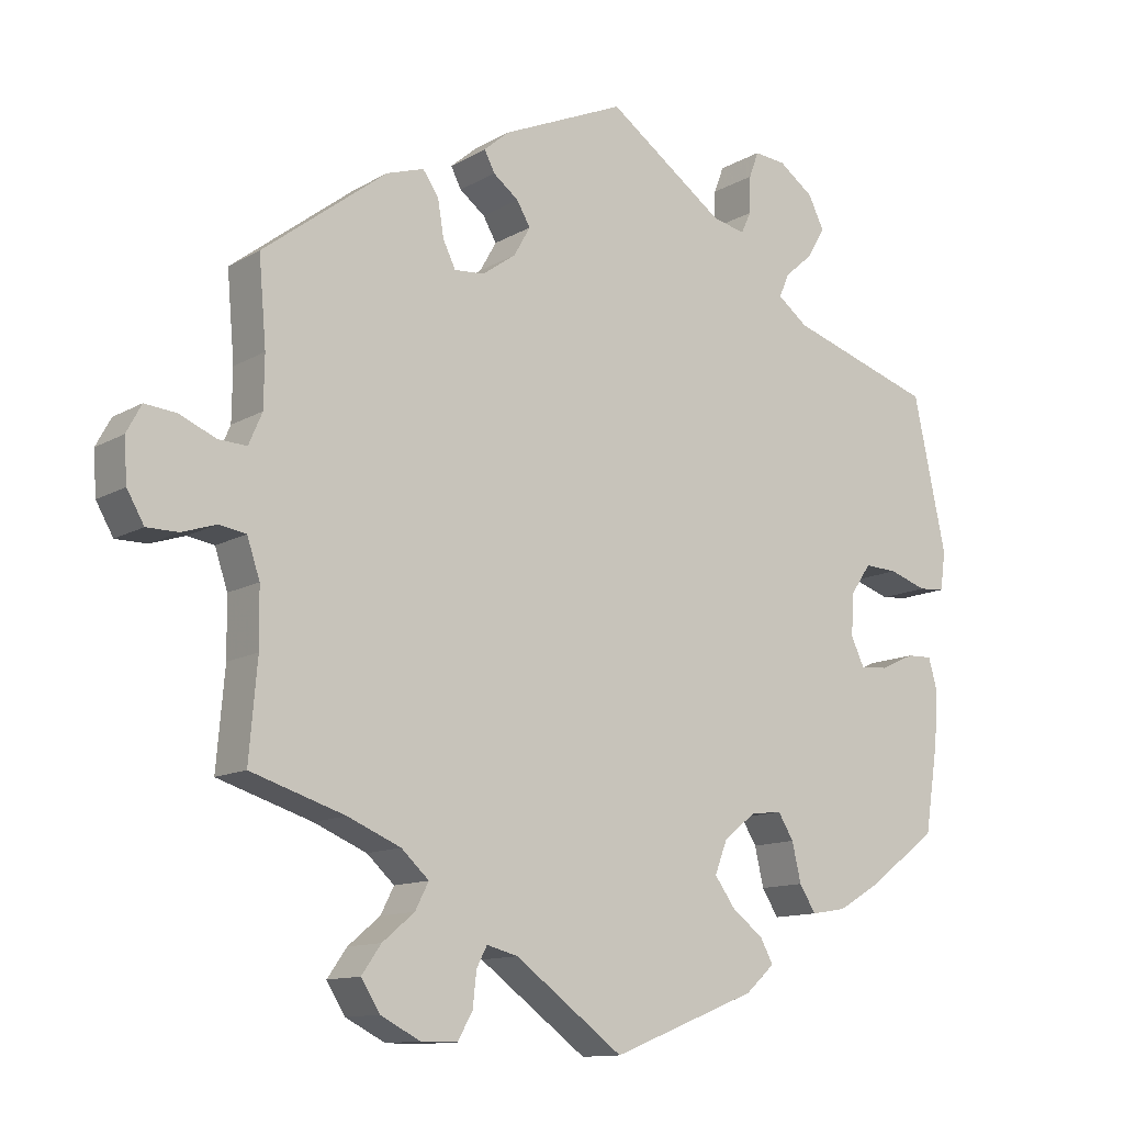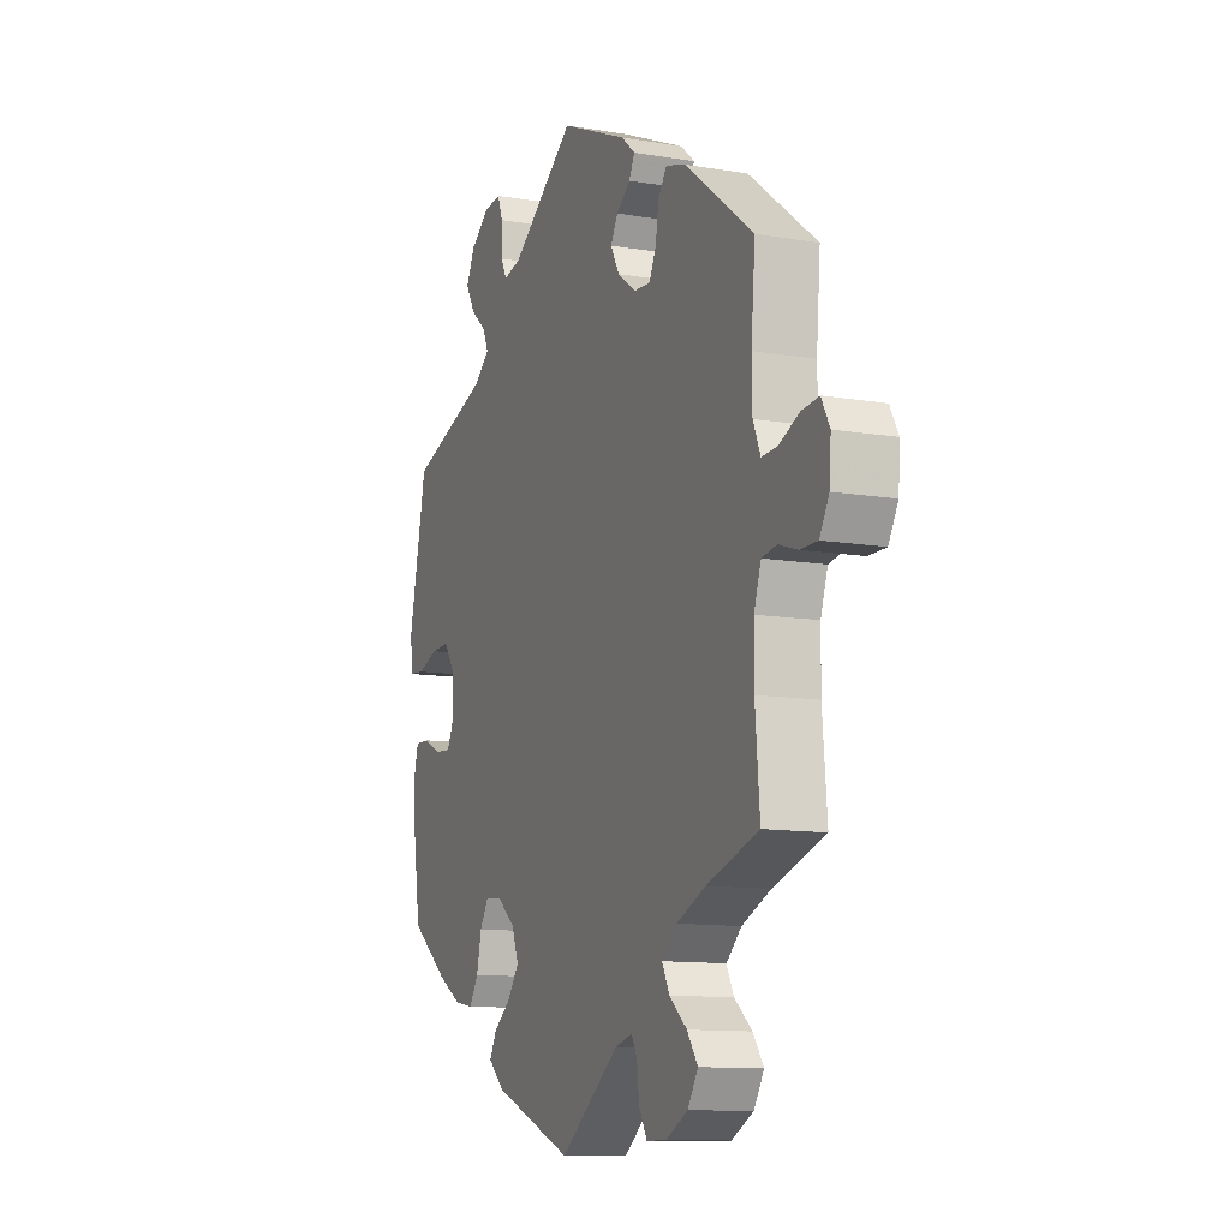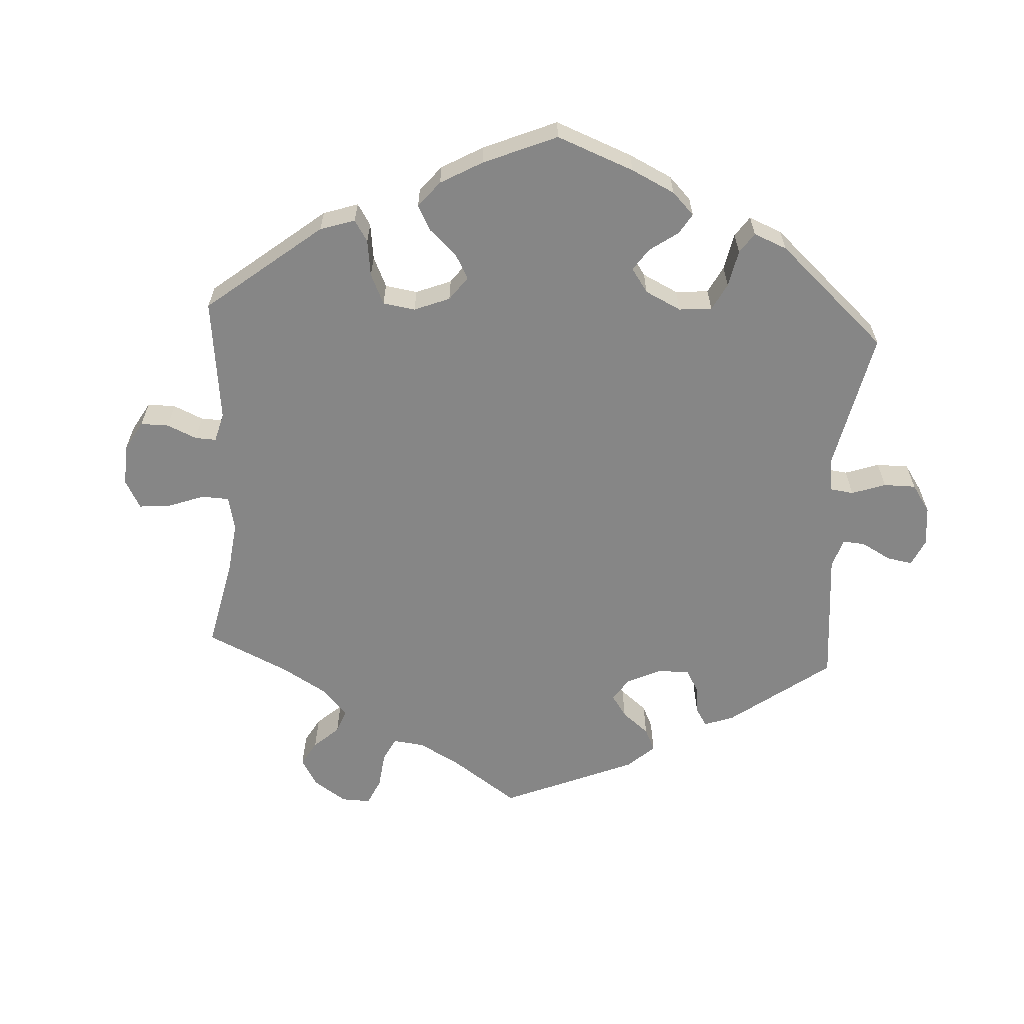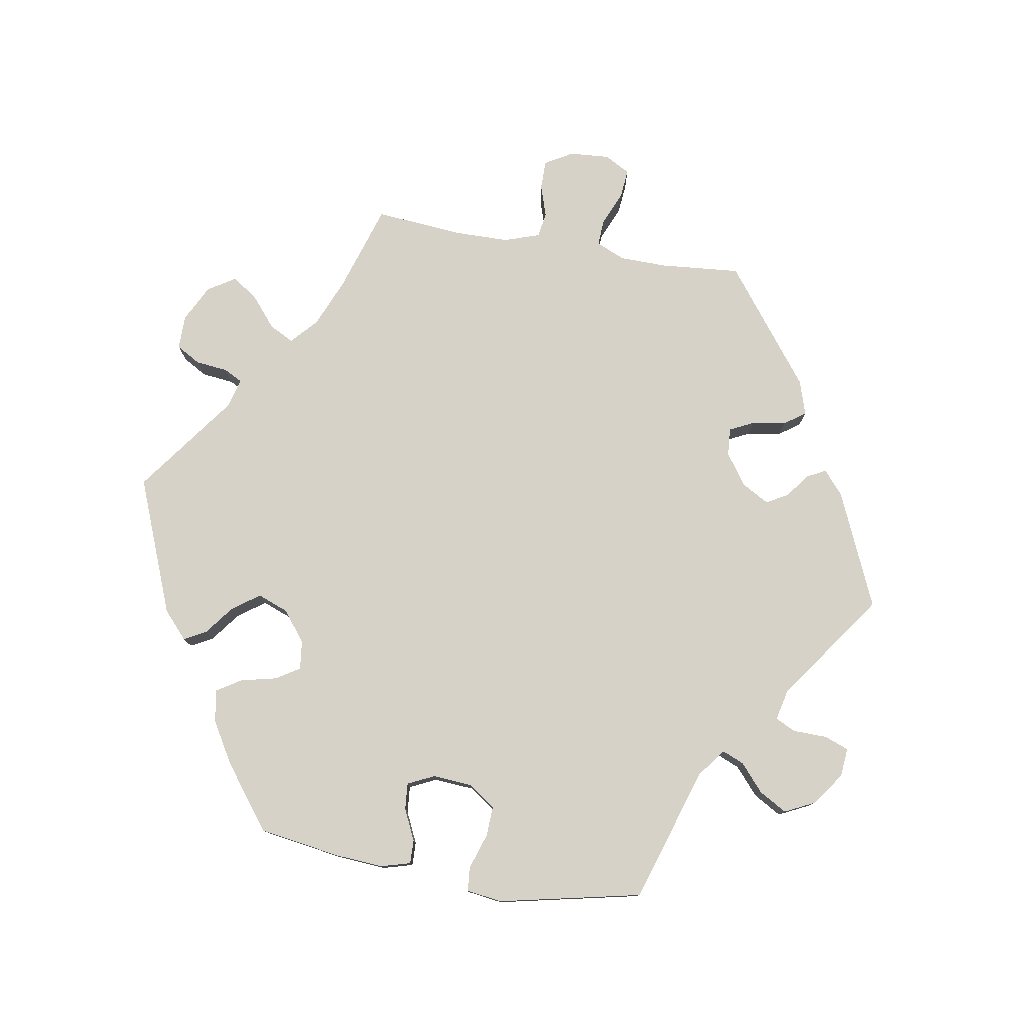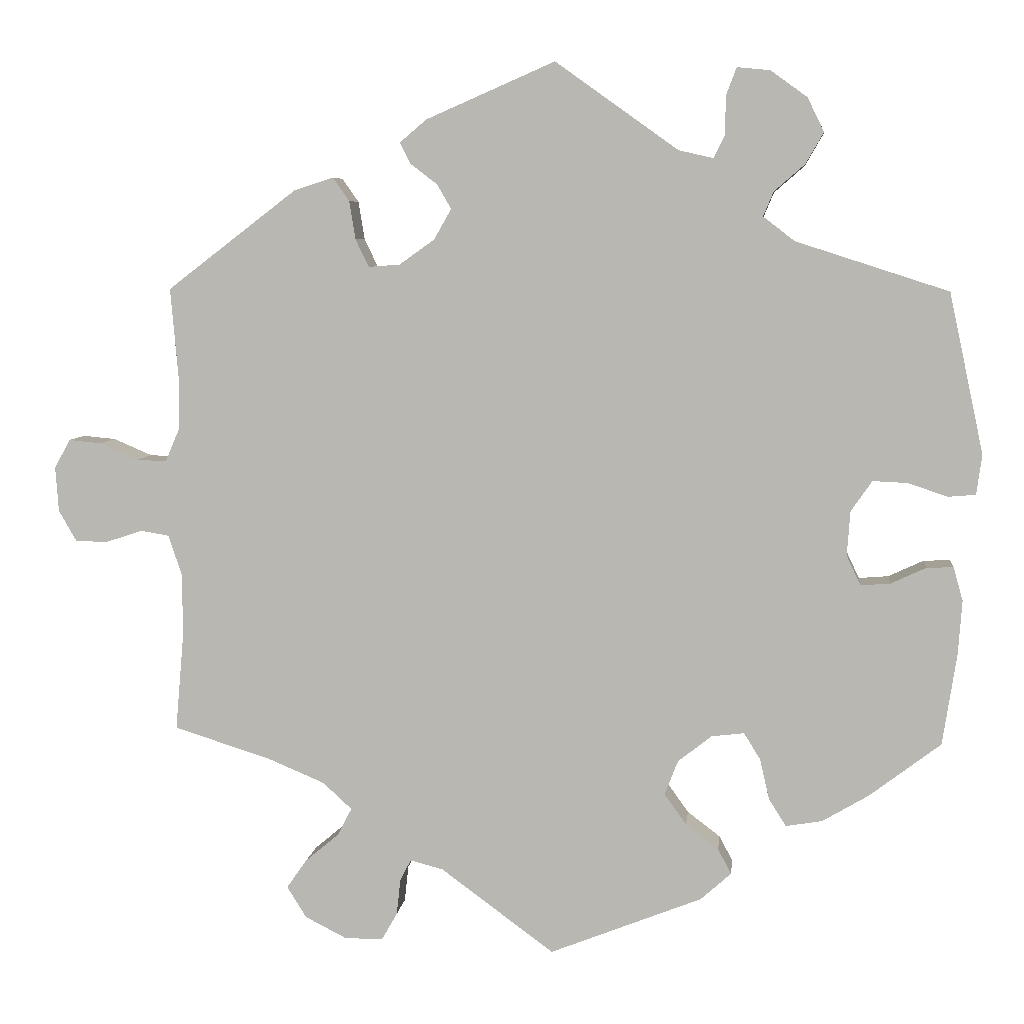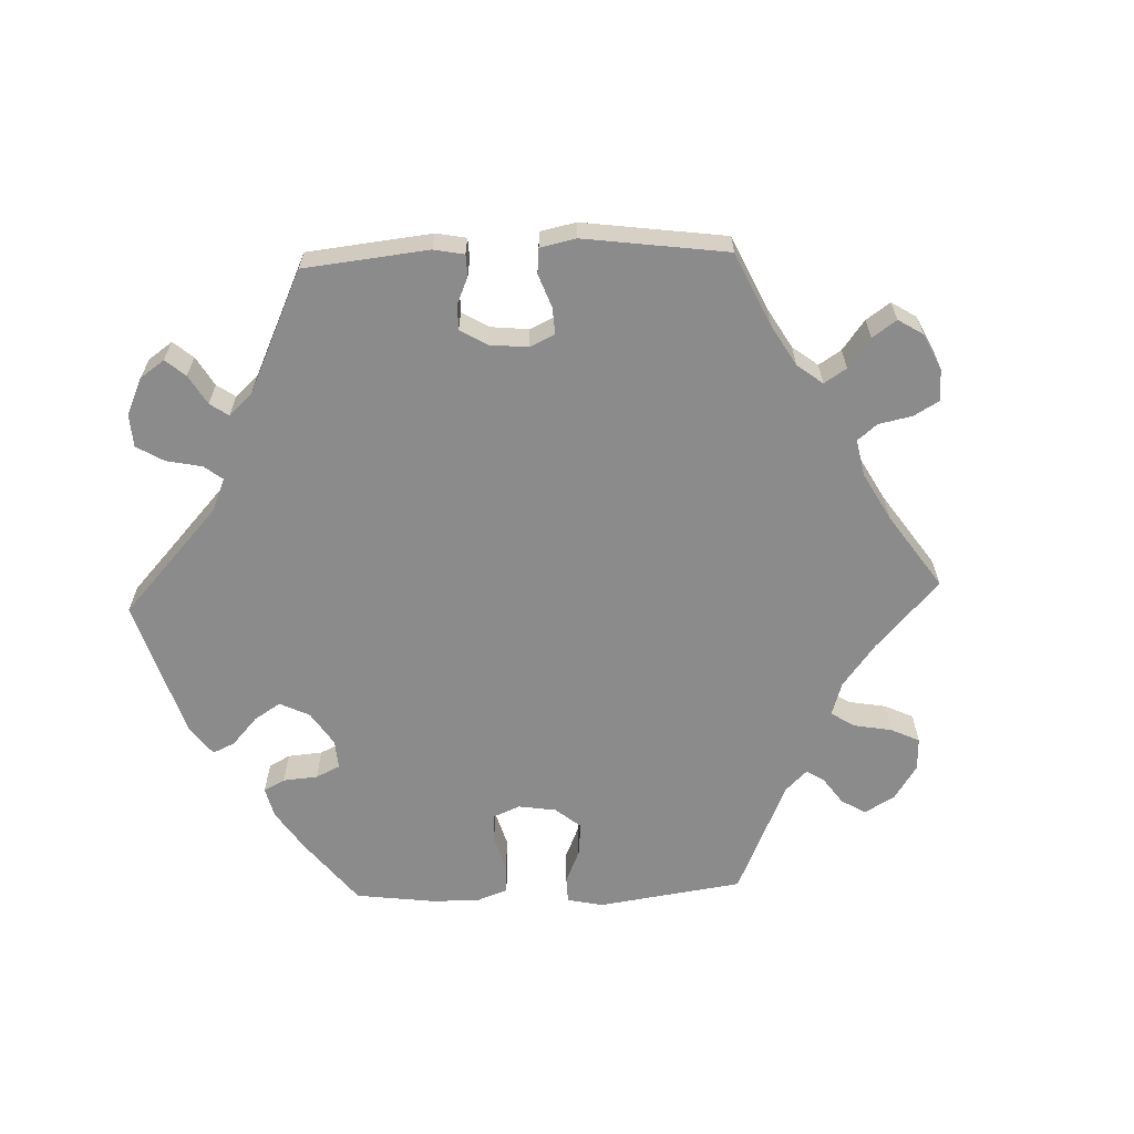
<metadata>
{"format":"obj","ext":"obj","renderer":"f3d","projection":"perspective","resolution":1024,"background":"white","views":[{"elev":-12.1,"azim":143.3,"up":"+Z"},{"elev":-11.5,"azim":67.8,"up":"+Z"},{"elev":-62.0,"azim":-123.4,"up":"+Y"},{"elev":78.0,"azim":-80.4,"up":"+Y"},{"elev":6.3,"azim":-173.7,"up":"+Z"},{"elev":-63.8,"azim":32.1,"up":"+Y"}]}
</metadata>
<code>
v -0.518 0.07 -0.172
v -0.523 0.07 -0.103
v -0.511 0.07 -0.06
v -0.477 0.07 -0.061
v -0.432 0.07 -0.082
v -0.394 0.07 -0.085
v -0.376 0.07 -0.047
v -0.38 0.07 0.01
v -0.407 0.07 0.049
v -0.451 0.07 0.047
v -0.502 0.07 0.03
v -0.537 0.07 0.033
v -0.544 0.07 0.084
v -0.5 0.07 0.289
v -0.305 0.07 0.352
v -0.265 0.07 0.383
v -0.278 0.07 0.414
v -0.317 0.07 0.448
v -0.34 0.07 0.488
v -0.319 0.07 0.531
v -0.272 0.07 0.565
v -0.23 0.07 0.569
v -0.217 0.07 0.534
v -0.216 0.07 0.485
v -0.202 0.07 0.456
v -0.158 0.07 0.466
v -0.001 0.07 0.578
v 0.164 0.07 0.506
v 0.198 0.07 0.477
v 0.184 0.07 0.45
v 0.15 0.07 0.424
v 0.132 0.07 0.393
v 0.154 0.07 0.354
v 0.199 0.07 0.322
v 0.239 0.07 0.319
v 0.256 0.07 0.354
v 0.264 0.07 0.403
v 0.285 0.07 0.433
v 0.335 0.07 0.417
v 0.501 0.07 0.29
v 0.491 0.07 0.175
v 0.492 0.07 0.107
v 0.51 0.07 0.065
v 0.548 0.07 0.067
v 0.597 0.07 0.088
v 0.639 0.07 0.092
v 0.659 0.07 0.055
v 0.655 0.07 -0.002
v 0.632 0.07 -0.042
v 0.59 0.07 -0.042
v 0.544 0.07 -0.027
v 0.508 0.07 -0.033
v 0.491 0.07 -0.084
v 0.49 0.07 -0.161
v 0.501 0.07 -0.289
v 0.375 0.07 -0.329
v 0.304 0.07 -0.359
v 0.267 0.07 -0.393
v 0.285 0.07 -0.428
v 0.328 0.07 -0.464
v 0.354 0.07 -0.501
v 0.329 0.07 -0.541
v 0.276 0.07 -0.568
v 0.227 0.07 -0.568
v 0.207 0.07 -0.533
v 0.202 0.07 -0.487
v 0.188 0.07 -0.46
v 0.146 0.07 -0.471
v 0.001 0.07 -0.578
v -0.194 0.07 -0.501
v -0.233 0.07 -0.466
v -0.216 0.07 -0.434
v -0.174 0.07 -0.402
v -0.146 0.07 -0.363
v -0.163 0.07 -0.319
v -0.206 0.07 -0.285
v -0.248 0.07 -0.28
v -0.269 0.07 -0.314
v -0.281 0.07 -0.366
v -0.303 0.07 -0.401
v -0.35 0.07 -0.393
v -0.409 0.07 -0.358
v -0.5 0.07 -0.289
v -0.518 0 -0.172
v -0.523 0 -0.103
v -0.511 0 -0.06
v -0.477 0 -0.061
v -0.432 0 -0.082
v -0.394 0 -0.085
v -0.376 0 -0.047
v -0.38 0 0.01
v -0.407 0 0.049
v -0.451 0 0.047
v -0.502 0 0.03
v -0.537 0 0.033
v -0.544 0 0.084
v -0.5 0 0.289
v -0.305 0 0.352
v -0.265 0 0.383
v -0.278 0 0.414
v -0.317 0 0.448
v -0.34 0 0.488
v -0.319 0 0.531
v -0.272 0 0.565
v -0.23 0 0.569
v -0.217 0 0.534
v -0.216 0 0.485
v -0.202 0 0.456
v -0.158 0 0.466
v -0.001 0 0.578
v 0.164 0 0.506
v 0.198 0 0.477
v 0.184 0 0.45
v 0.15 0 0.424
v 0.132 0 0.393
v 0.154 0 0.354
v 0.199 0 0.322
v 0.239 0 0.319
v 0.256 0 0.354
v 0.264 0 0.403
v 0.285 0 0.433
v 0.335 0 0.417
v 0.501 0 0.29
v 0.491 0 0.175
v 0.492 0 0.107
v 0.51 0 0.065
v 0.548 0 0.067
v 0.597 0 0.088
v 0.639 0 0.092
v 0.659 0 0.055
v 0.655 0 -0.002
v 0.632 0 -0.042
v 0.59 0 -0.042
v 0.544 0 -0.027
v 0.508 0 -0.033
v 0.491 0 -0.084
v 0.49 0 -0.161
v 0.501 0 -0.289
v 0.375 0 -0.329
v 0.304 0 -0.359
v 0.267 0 -0.393
v 0.285 0 -0.428
v 0.328 0 -0.464
v 0.354 0 -0.501
v 0.329 0 -0.541
v 0.276 0 -0.568
v 0.227 0 -0.568
v 0.207 0 -0.533
v 0.202 0 -0.487
v 0.188 0 -0.46
v 0.146 0 -0.471
v 0.001 0 -0.578
v -0.194 0 -0.501
v -0.233 0 -0.466
v -0.216 0 -0.434
v -0.174 0 -0.402
v -0.146 0 -0.363
v -0.163 0 -0.319
v -0.206 0 -0.285
v -0.248 0 -0.28
v -0.269 0 -0.314
v -0.281 0 -0.366
v -0.303 0 -0.401
v -0.35 0 -0.393
v -0.409 0 -0.358
v -0.5 0 -0.289
f 78 79 80 81
f 77 78 81 82
f 70 71 72 73
f 68 69 70 73
f 67 68 73 74
f 63 64 65 66
f 63 66 67
f 62 63 67
f 59 60 61 62
f 58 59 62 67
f 57 58 67 74
f 54 55 56
f 53 54 56 57
f 52 53 57 74
f 48 49 50 51
f 48 51 52
f 47 48 52
f 44 45 46 47
f 43 44 47 52
f 42 43 52 74
f 38 39 40 41
f 36 37 38 41
f 35 36 41 42
f 34 35 42 74
f 28 29 30 31
f 26 27 28 31
f 25 26 31 32
f 21 22 23 24
f 21 24 25
f 20 21 25
f 17 18 19 20
f 16 17 20 25
f 12 13 14 15
f 10 11 12 15
f 9 10 15 16
f 8 9 16 25
f 2 3 4 5
f 2 5 6
f 1 2 6
f 77 82 83 1
f 33 34 74 75
f 33 75 76
f 7 8 25 32
f 6 7 32 33
f 76 77 1 6
f 6 33 76
f 164 163 162 161
f 165 164 161 160
f 156 155 154 153
f 156 153 152 151
f 157 156 151 150
f 149 148 147 146
f 150 149 146
f 150 146 145
f 145 144 143 142
f 150 145 142 141
f 157 150 141 140
f 139 138 137
f 140 139 137 136
f 157 140 136 135
f 134 133 132 131
f 135 134 131
f 135 131 130
f 130 129 128 127
f 135 130 127 126
f 157 135 126 125
f 124 123 122 121
f 124 121 120 119
f 125 124 119 118
f 157 125 118 117
f 114 113 112 111
f 114 111 110 109
f 115 114 109 108
f 107 106 105 104
f 108 107 104
f 108 104 103
f 103 102 101 100
f 108 103 100 99
f 98 97 96 95
f 98 95 94 93
f 99 98 93 92
f 108 99 92 91
f 88 87 86 85
f 89 88 85
f 89 85 84
f 84 166 165 160
f 158 157 117 116
f 159 158 116
f 115 108 91 90
f 116 115 90 89
f 89 84 160 159
f 159 116 89
f 1 84 85 2
f 2 85 86 3
f 3 86 87 4
f 4 87 88 5
f 5 88 89 6
f 6 89 90 7
f 7 90 91 8
f 8 91 92 9
f 9 92 93 10
f 10 93 94 11
f 11 94 95 12
f 12 95 96 13
f 13 96 97 14
f 14 97 98 15
f 15 98 99 16
f 16 99 100 17
f 17 100 101 18
f 18 101 102 19
f 19 102 103 20
f 20 103 104 21
f 21 104 105 22
f 22 105 106 23
f 23 106 107 24
f 24 107 108 25
f 25 108 109 26
f 26 109 110 27
f 27 110 111 28
f 28 111 112 29
f 29 112 113 30
f 30 113 114 31
f 31 114 115 32
f 32 115 116 33
f 33 116 117 34
f 34 117 118 35
f 35 118 119 36
f 36 119 120 37
f 37 120 121 38
f 38 121 122 39
f 39 122 123 40
f 40 123 124 41
f 41 124 125 42
f 42 125 126 43
f 43 126 127 44
f 44 127 128 45
f 45 128 129 46
f 46 129 130 47
f 47 130 131 48
f 48 131 132 49
f 49 132 133 50
f 50 133 134 51
f 51 134 135 52
f 52 135 136 53
f 53 136 137 54
f 54 137 138 55
f 55 138 139 56
f 56 139 140 57
f 57 140 141 58
f 58 141 142 59
f 59 142 143 60
f 60 143 144 61
f 61 144 145 62
f 62 145 146 63
f 63 146 147 64
f 64 147 148 65
f 65 148 149 66
f 66 149 150 67
f 67 150 151 68
f 68 151 152 69
f 69 152 153 70
f 70 153 154 71
f 71 154 155 72
f 72 155 156 73
f 73 156 157 74
f 74 157 158 75
f 75 158 159 76
f 76 159 160 77
f 77 160 161 78
f 78 161 162 79
f 79 162 163 80
f 80 163 164 81
f 81 164 165 82
f 82 165 166 83
f 83 166 84 1

</code>
